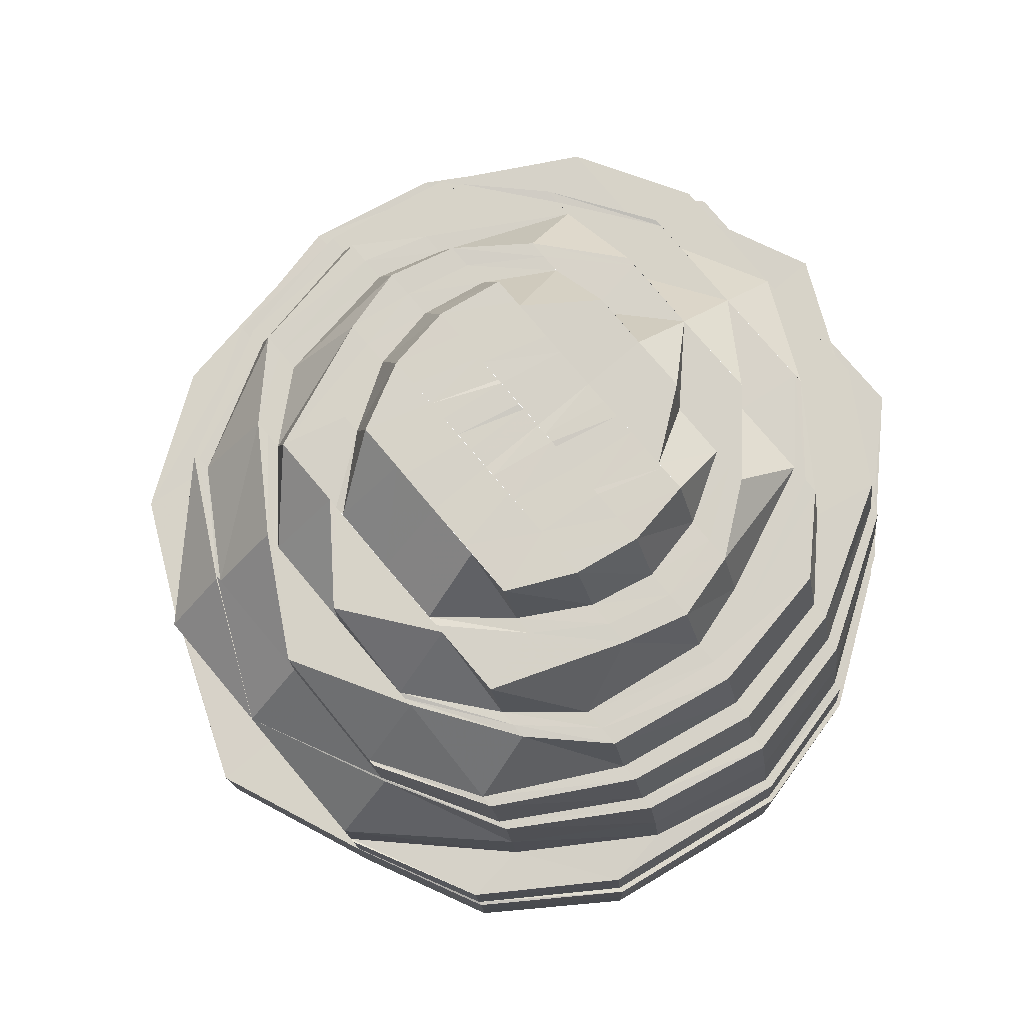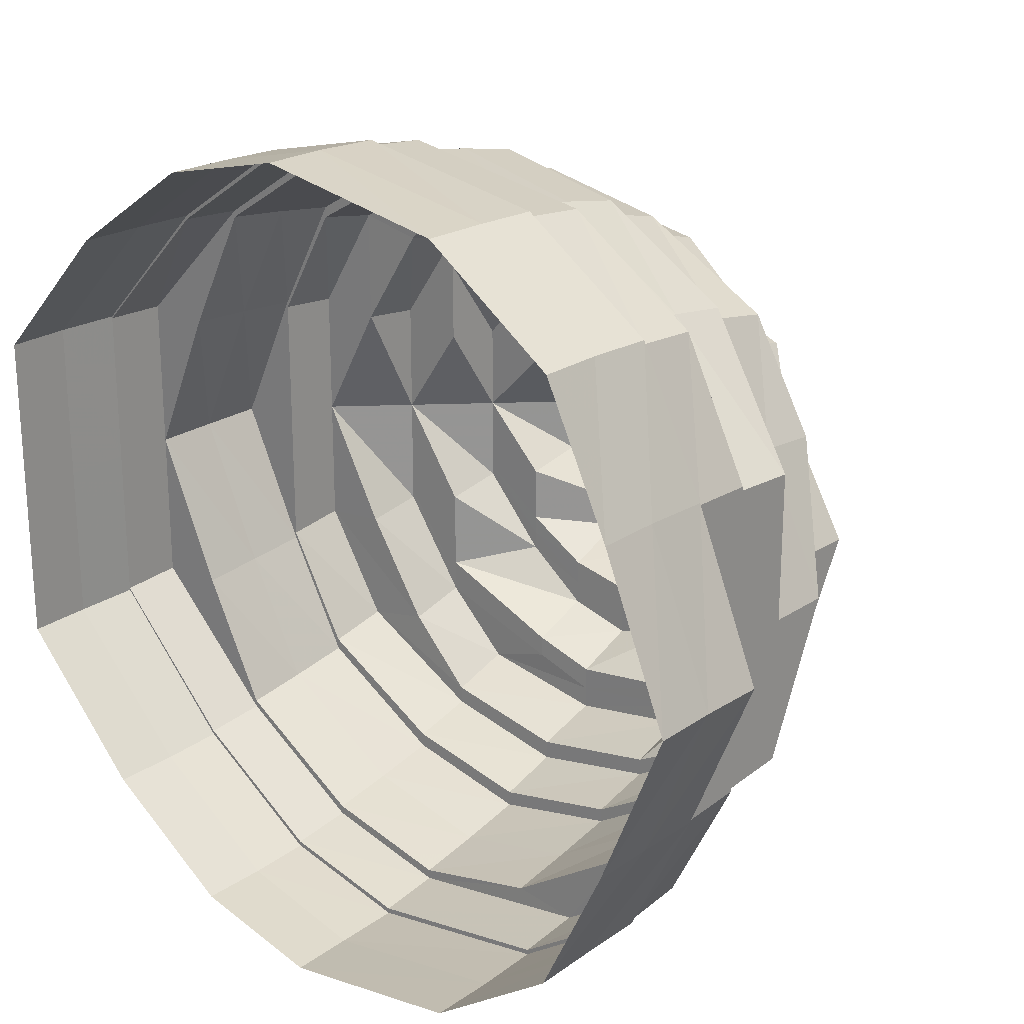
<metadata>
{"format":"obj","ext":"obj","renderer":"f3d","projection":"perspective","resolution":1024,"background":"white","views":[{"elev":77.5,"azim":139.9,"up":"+Y"},{"elev":22.9,"azim":41.1,"up":"+Z"}]}
</metadata>
<code>
o 9941
v 2247 1852 7.544
v 2247 1852 7.519
v 2247 1852 7.544
v 2247 1852 7.519
v 2247 1852 7.498
v 2247 1852 7.544
v 2247 1852 7.568
v 2247 1852 7.544
v 2247 1852 7.588
v 2247 1852 7.568
v 2247 1852 7.568
v 2247 1852 7.568
v 2247 1852 7.568
v 2247 1852 7.544
v 2247 1852 7.519
v 2247 1852 7.589
v 2247 1852 7.589
v 2247 1852 7.603
v 2247 1852 7.589
v 2247 1852 7.602
v 2247 1852 7.589
v 2247 1852 7.607
v 2247 1852 7.603
v 2247 1852 7.603
v 2247 1852 7.608
v 2247 1852 7.603
v 2247 1852 7.602
v 2247 1852 7.608
v 2247 1852 7.608
v 2247 1852 7.603
v 2247 1852 7.608
v 2247 1852 7.588
v 2247 1852 7.603
v 2247 1852 7.568
v 2247 1852 7.589
v 2247 1852 7.603
v 2247 1852 7.589
v 2247 1852 7.603
v 2247 1852 7.589
v 2247 1852 7.568
v 2247 1852 7.589
v 2247 1852 7.568
v 2247 1852 7.568
v 2247 1852 7.568
v 2247 1852 7.544
v 2247 1852 7.544
v 2247 1852 7.544
v 2247 1852 7.519
v 2247 1852 7.519
v 2247 1852 7.519
v 2247 1852 7.499
v 2247 1852 7.519
v 2247 1852 7.485
v 2247 1852 7.498
v 2247 1852 7.48
v 2247 1852 7.484
v 2247 1852 7.498
v 2247 1852 7.498
v 2247 1852 7.519
v 2247 1852 7.484
v 2247 1852 7.498
v 2247 1852 7.484
v 2247 1852 7.479
v 2247 1852 7.484
v 2247 1852 7.485
v 2247 1852 7.479
v 2247 1852 7.479
v 2247 1852 7.484
v 2247 1852 7.479
v 2247 1852 7.499
v 2247 1852 7.484
v 2247 1852 7.519
v 2247 1852 7.498
v 2247 1852 7.484
v 2247 1852 7.498
v 2247 1852 7.484
v 2247 1852 7.498
v 2247 1852 7.519
v 2247 1852 7.544
v 2247 1852 7.519
v 2247 1852 7.544
v 2247 1852 7.568
v 2247 1852 7.568
v 2247 1852 7.588
v 2247 1852 7.567
v 2247 1852 7.589
v 2247 1852 7.588
v 2247 1852 7.601
v 2247 1852 7.603
v 2247 1852 7.602
v 2247 1852 7.606
v 2247 1852 7.608
v 2247 1852 7.607
v 2247 1852 7.601
v 2247 1852 7.603
v 2247 1852 7.602
v 2247 1852 7.588
v 2247 1852 7.589
v 2247 1852 7.588
v 2247 1852 7.567
v 2247 1852 7.568
v 2247 1852 7.568
v 2247 1852 7.544
v 2247 1852 7.544
v 2247 1852 7.52
v 2247 1852 7.519
v 2247 1852 7.52
v 2247 1852 7.5
v 2247 1852 7.501
v 2247 1852 7.52
v 2247 1852 7.486
v 2247 1852 7.499
v 2247 1852 7.498
v 2247 1852 7.519
v 2247 1852 7.481
v 2247 1852 7.485
v 2247 1852 7.484
v 2247 1852 7.486
v 2247 1852 7.48
v 2247 1852 7.479
v 2247 1852 7.5
v 2247 1852 7.485
v 2247 1852 7.484
v 2247 1852 7.52
v 2247 1852 7.499
v 2247 1852 7.498
v 2247 1852 7.519
v 2247 1852 7.544
v 2247 1852 7.52
v 2247 1852 7.567
v 2247 1852 7.519
v 2247 1852 7.499
v 2247 1852 7.568
v 2247 1852 7.544
v 2247 1852 7.586
v 2247 1852 7.567
v 2247 1852 7.588
v 2247 1852 7.588
v 2247 1852 7.6
v 2247 1852 7.602
v 2247 1852 7.601
v 2247 1852 7.604
v 2247 1852 7.607
v 2247 1852 7.606
v 2247 1852 7.6
v 2247 1852 7.602
v 2247 1852 7.601
v 2247 1852 7.586
v 2247 1852 7.588
v 2247 1852 7.588
v 2247 1852 7.567
v 2247 1852 7.568
v 2247 1852 7.567
v 2247 1852 7.544
v 2247 1852 7.567
v 2247 1852 7.588
v 2247 1852 7.567
v 2247 1852 7.601
v 2247 1852 7.586
v 2247 1852 7.606
v 2247 1852 7.6
v 2247 1852 7.601
v 2247 1852 7.604
v 2247 1852 7.588
v 2247 1852 7.6
v 2247 1852 7.567
v 2247 1852 7.586
v 2247 1852 7.585
v 2247 1852 7.598
v 2247 1852 7.602
v 2247 1852 7.584
v 2247 1852 7.564
v 2247 1852 7.582
v 2247 1852 7.596
v 2247 1852 7.594
v 2247 1852 7.584
v 2247 1852 7.596
v 2247 1852 7.565
v 2247 1852 7.6
v 2247 1852 7.604
v 2247 1852 7.6
v 2247 1852 7.586
v 2247 1852 7.6
v 2247 1852 7.594
v 2247 1852 7.598
v 2247 1852 7.586
v 2247 1852 7.596
v 2247 1852 7.567
v 2247 1852 7.585
v 2247 1852 7.598
v 2247 1852 7.596
v 2247 1852 7.584
v 2247 1852 7.594
v 2247 1852 7.591
v 2247 1852 7.58
v 2247 1852 7.578
v 2247 1852 7.561
v 2247 1852 7.576
v 2247 1852 7.582
v 2247 1852 7.594
v 2247 1852 7.564
v 2247 1852 7.563
v 2247 1852 7.562
v 2247 1852 7.578
v 2247 1852 7.589
v 2247 1852 7.595
v 2247 1852 7.589
v 2247 1852 7.596
v 2247 1852 7.584
v 2247 1852 7.591
v 2247 1852 7.582
v 2247 1852 7.584
v 2247 1852 7.593
v 2247 1852 7.591
v 2247 1852 7.58
v 2247 1852 7.564
v 2247 1852 7.563
v 2247 1852 7.565
v 2247 1852 7.582
v 2247 1852 7.564
v 2247 1852 7.566
v 2247 1852 7.567
v 2247 1852 7.544
v 2247 1852 7.52
v 2247 1852 7.565
v 2247 1852 7.544
v 2247 1852 7.52
v 2247 1852 7.5
v 2247 1852 7.521
v 2247 1852 7.486
v 2247 1852 7.501
v 2247 1852 7.481
v 2247 1852 7.487
v 2247 1852 7.486
v 2247 1852 7.483
v 2247 1852 7.5
v 2247 1852 7.487
v 2247 1852 7.52
v 2247 1852 7.501
v 2247 1852 7.544
v 2247 1852 7.52
v 2247 1852 7.544
v 2247 1852 7.52
v 2247 1852 7.501
v 2247 1852 7.522
v 2247 1852 7.523
v 2247 1852 7.502
v 2247 1852 7.487
v 2247 1852 7.522
v 2247 1852 7.503
v 2247 1852 7.491
v 2247 1852 7.505
v 2247 1852 7.524
v 2247 1852 7.507
v 2247 1852 7.522
v 2247 1852 7.503
v 2247 1852 7.544
v 2247 1852 7.524
v 2247 1852 7.563
v 2247 1852 7.523
v 2247 1852 7.505
v 2247 1852 7.564
v 2247 1852 7.544
v 2247 1852 7.582
v 2247 1852 7.58
v 2247 1852 7.493
v 2247 1852 7.507
v 2247 1852 7.561
v 2247 1852 7.544
v 2247 1852 7.562
v 2247 1852 7.561
v 2247 1852 7.578
v 2247 1852 7.576
v 2247 1852 7.574
v 2247 1852 7.58
v 2247 1852 7.563
v 2247 1852 7.591
v 2247 1852 7.589
v 2247 1852 7.56
v 2247 1852 7.571
v 2247 1852 7.558
v 2247 1852 7.561
v 2247 1852 7.544
v 2247 1852 7.571
v 2247 1852 7.586
v 2247 1852 7.583
v 2247 1852 7.579
v 2247 1852 7.576
v 2247 1852 7.586
v 2247 1852 7.582
v 2247 1852 7.579
v 2247 1852 7.568
v 2247 1852 7.571
v 2247 1852 7.558
v 2247 1852 7.589
v 2247 1852 7.586
v 2247 1852 7.576
v 2247 1852 7.583
v 2247 1852 7.574
v 2247 1852 7.578
v 2247 1852 7.589
v 2247 1852 7.56
v 2247 1852 7.562
v 2247 1852 7.561
v 2247 1852 7.561
v 2247 1852 7.576
v 2247 1852 7.558
v 2247 1852 7.544
v 2247 1852 7.562
v 2247 1852 7.563
v 2247 1852 7.58
v 2247 1852 7.544
v 2247 1852 7.544
v 2247 1852 7.526
v 2247 1852 7.525
v 2247 1852 7.509
v 2247 1852 7.511
v 2247 1852 7.544
v 2247 1852 7.53
v 2247 1852 7.529
v 2247 1852 7.544
v 2247 1852 7.557
v 2247 1852 7.571
v 2247 1852 7.568
v 2247 1852 7.555
v 2247 1852 7.579
v 2247 1852 7.576
v 2247 1852 7.566
v 2247 1852 7.554
v 2247 1852 7.572
v 2247 1852 7.563
v 2247 1852 7.552
v 2247 1852 7.544
v 2247 1852 7.535
v 2247 1852 7.533
v 2247 1852 7.544
v 2247 1852 7.56
v 2247 1852 7.551
v 2247 1852 7.556
v 2247 1852 7.549
v 2247 1852 7.544
v 2247 1852 7.538
v 2247 1852 7.537
v 2247 1852 7.568
v 2247 1852 7.534
v 2247 1852 7.564
v 2247 1852 7.531
v 2247 1852 7.528
v 2247 1852 7.535
v 2247 1852 7.531
v 2247 1852 7.527
v 2247 1852 7.535
v 2247 1852 7.53
v 2247 1852 7.537
v 2247 1852 7.539
v 2247 1852 7.54
v 2247 1852 7.531
v 2247 1852 7.537
v 2247 1852 7.54
v 2247 1852 7.542
v 2247 1852 7.542
v 2247 1852 7.544
v 2247 1852 7.544
v 2247 1852 7.547
v 2247 1852 7.545
v 2247 1852 7.545
v 2247 1852 7.55
v 2247 1852 7.547
v 2247 1852 7.547
v 2247 1852 7.55
v 2247 1852 7.548
v 2247 1852 7.552
v 2247 1852 7.553
v 2247 1852 7.556
v 2247 1852 7.553
v 2247 1852 7.56
v 2247 1852 7.556
v 2247 1852 7.553
v 2247 1852 7.557
v 2247 1852 7.56
v 2247 1852 7.562
v 2247 1852 7.566
v 2247 1852 7.564
v 2247 1852 7.57
v 2247 1852 7.56
v 2247 1852 7.556
v 2247 1852 7.575
v 2247 1852 7.572
v 2247 1852 7.568
v 2247 1852 7.566
v 2247 1852 7.557
v 2247 1852 7.558
v 2247 1852 7.544
v 2247 1852 7.555
v 2247 1852 7.557
v 2247 1852 7.544
v 2247 1852 7.563
v 2247 1852 7.557
v 2247 1852 7.544
v 2247 1852 7.554
v 2247 1852 7.552
v 2247 1852 7.544
v 2247 1852 7.551
v 2247 1852 7.549
v 2247 1852 7.544
v 2247 1852 7.544
v 2247 1852 7.538
v 2247 1852 7.53
v 2247 1852 7.537
v 2247 1852 7.531
v 2247 1852 7.533
v 2247 1852 7.528
v 2247 1852 7.535
v 2247 1852 7.523
v 2247 1852 7.529
v 2247 1852 7.516
v 2247 1852 7.544
v 2247 1852 7.526
v 2247 1852 7.525
v 2247 1852 7.524
v 2247 1852 7.507
v 2247 1852 7.509
v 2247 1852 7.511
v 2247 1852 7.527
v 2247 1852 7.496
v 2247 1852 7.493
v 2247 1852 7.498
v 2247 1852 7.514
v 2247 1852 7.501
v 2247 1852 7.504
v 2247 1852 7.508
v 2247 1852 7.495
v 2247 1852 7.498
v 2247 1852 7.492
v 2247 1852 7.496
v 2247 1852 7.489
v 2247 1852 7.493
v 2247 1852 7.505
v 2247 1852 7.498
v 2247 1852 7.503
v 2247 1852 7.491
v 2247 1852 7.491
v 2247 1852 7.503
v 2247 1852 7.522
v 2247 1852 7.496
v 2247 1852 7.507
v 2247 1852 7.544
v 2247 1852 7.523
v 2247 1852 7.524
v 2247 1852 7.565
v 2247 1852 7.544
v 2247 1852 7.544
v 2247 1852 7.564
v 2247 1852 7.584
v 2247 1852 7.563
v 2247 1852 7.596
v 2247 1852 7.582
v 2247 1852 7.58
v 2247 1852 7.485
v 2247 1852 7.5
v 2247 1852 7.52
v 2247 1852 7.501
v 2247 1852 7.48
v 2247 1852 7.486
v 2247 1852 7.487
v 2247 1852 7.485
v 2247 1852 7.481
v 2247 1852 7.483
v 2247 1852 7.499
v 2247 1852 7.486
v 2247 1852 7.487
v 2247 1852 7.519
v 2247 1852 7.5
v 2247 1852 7.489
v 2247 1852 7.503
v 2247 1852 7.523
v 2247 1852 7.505
v 2247 1852 7.491
v 2247 1852 7.491
v 2247 1852 7.493
v 2247 1852 7.483
v 2247 1852 7.485
v 2247 1852 7.487
v 2247 1852 7.487
v 2247 1852 7.489
v 2247 1852 7.501
v 2247 1852 7.502
v 2247 1852 7.52
v 2247 1852 7.491
v 2247 1852 7.503
v 2247 1852 7.544
v 2247 1852 7.521
v 2247 1852 7.52
v 2247 1852 7.522
v 2247 1852 7.567
v 2247 1852 7.544
v 2247 1852 7.544
v 2247 1852 7.522
v 2247 1852 7.505
v 2247 1852 7.523
v 2247 1852 7.544
v 2247 1852 7.544
v 2247 1852 7.566
v 2247 1852 7.565
v 2247 1852 7.565
v 2247 1852 7.544
v 2247 1852 7.564
v 2247 1852 7.505
v 2247 1852 7.523
v 2247 1852 7.507
v 2247 1852 7.544
v 2247 1852 7.524
v 2247 1852 7.509
v 2247 1852 7.525
v 2247 1852 7.509
v 2247 1852 7.501
v 2247 1852 7.511
v 2247 1852 7.525
v 2247 1852 7.526
v 2247 1852 7.501
v 2247 1852 7.507
v 2247 1852 7.524
v 2247 1852 7.496
v 2247 1852 7.544
v 2247 1852 7.525
v 2247 1852 7.501
v 2247 1852 7.504
v 2247 1852 7.505
v 2247 1852 7.501
v 2247 1852 7.511
v 2247 1852 7.526
v 2247 1852 7.514
v 2247 1852 7.508
v 2247 1852 7.511
v 2247 1852 7.509
v 2247 1852 7.519
v 2247 1852 7.522
v 2247 1852 7.532
v 2247 1852 7.515
v 2247 1852 7.525
v 2247 1852 7.519
v 2247 1852 7.512
v 2247 1852 7.511
v 2247 1852 7.517
v 2247 1852 7.515
v 2247 1852 7.516
v 2247 1852 7.519
v 2247 1852 7.529
v 2247 1852 7.519
v 2247 1852 7.53
v 2247 1852 7.527
v 2247 1852 7.544
v 2247 1852 7.529
v 2247 1852 7.522
v 2247 1852 7.519
v 2247 1852 7.53
v 2247 1852 7.519
v 2247 1852 7.532
v 2247 1852 7.544
v 2247 1852 7.533
v 2247 1852 7.525
v 2247 1852 7.533
v 2247 1852 7.528
v 2247 1852 7.535
v 2247 1852 7.528
v 2247 1852 7.523
v 2247 1852 7.521
v 2247 1852 7.527
v 2247 1852 7.525
f 1 2 3
f 3 2 4
f 2 5 4
f 3 4 6
f 7 6 8
f 9 10 7
f 11 3 10
f 11 1 3
f 12 1 11
f 13 3 14
f 14 4 15
f 16 11 13
f 17 12 11
f 18 17 16
f 17 11 19
f 20 19 9
f 21 12 17
f 22 23 20
f 24 17 23
f 24 21 17
f 25 24 18
f 26 21 24
f 27 28 22
f 29 24 28
f 29 26 24
f 30 29 25
f 31 26 29
f 32 33 27
f 34 35 32
f 36 29 33
f 36 31 29
f 37 36 30
f 38 31 36
f 39 36 35
f 39 38 36
f 40 39 37
f 41 38 39
f 42 41 39
f 42 39 43
f 44 41 42
f 45 42 43
f 46 44 42
f 46 42 45
f 47 44 46
f 48 46 45
f 49 47 46
f 49 46 48
f 50 47 49
f 51 48 52
f 53 54 51
f 55 56 53
f 57 49 54
f 57 50 49
f 58 49 59
f 60 57 58
f 61 50 57
f 62 57 56
f 62 61 57
f 63 62 60
f 64 61 62
f 65 66 55
f 67 62 66
f 67 64 62
f 68 67 63
f 69 64 67
f 70 71 65
f 72 73 70
f 74 67 71
f 74 69 67
f 75 74 68
f 76 69 74
f 77 74 73
f 77 76 74
f 15 77 75
f 5 76 77
f 4 5 77
f 4 77 78
f 79 80 81
f 82 79 83
f 84 83 85
f 86 82 87
f 88 87 84
f 89 86 90
f 91 90 88
f 92 89 93
f 94 93 91
f 95 92 96
f 97 96 94
f 98 95 99
f 100 99 97
f 101 98 102
f 103 102 100
f 45 102 104
f 105 45 103
f 106 45 107
f 108 106 105
f 109 107 110
f 111 112 108
f 113 114 112
f 115 116 111
f 117 113 116
f 118 119 115
f 120 117 119
f 121 122 118
f 123 120 122
f 124 125 121
f 126 123 125
f 80 126 127
f 81 127 128
f 128 127 129
f 130 81 128
f 131 132 129
f 133 134 130
f 135 130 136
f 137 133 138
f 139 138 135
f 140 137 141
f 142 141 139
f 143 140 144
f 145 144 142
f 146 143 147
f 148 147 145
f 149 146 150
f 151 150 148
f 152 149 153
f 154 155 151
f 155 156 157
f 156 158 159
f 158 160 161
f 160 162 163
f 162 164 165
f 164 166 167
f 168 161 169
f 169 163 170
f 168 169 171
f 172 171 173
f 173 174 175
f 169 170 174
f 176 169 177
f 178 168 176
f 179 180 169
f 180 181 170
f 182 179 168
f 174 170 183
f 174 183 184
f 170 185 183
f 170 165 185
f 181 186 185
f 183 185 187
f 186 188 189
f 185 189 187
f 185 167 189
f 183 187 190
f 184 183 190
f 191 189 192
f 190 187 193
f 184 190 194
f 195 184 194
f 195 194 196
f 197 196 198
f 199 200 195
f 201 199 202
f 203 195 204
f 204 194 205
f 194 190 206
f 194 206 207
f 190 193 206
f 208 209 193
f 206 193 210
f 193 211 210
f 193 212 211
f 206 210 213
f 207 206 213
f 214 211 215
f 215 216 217
f 212 218 211
f 219 218 220
f 212 221 218
f 189 221 212
f 189 222 221
f 222 128 221
f 221 223 218
f 221 128 223
f 128 224 223
f 225 223 226
f 227 228 224
f 223 224 229
f 228 230 231
f 230 232 233
f 232 234 235
f 234 236 237
f 236 238 239
f 238 240 241
f 223 229 242
f 243 244 229
f 242 229 245
f 242 245 246
f 229 247 245
f 229 231 247
f 244 248 247
f 249 250 246
f 250 251 252
f 253 252 254
f 255 247 256
f 242 246 257
f 257 246 258
f 259 242 257
f 260 261 258
f 262 263 259
f 264 262 265
f 261 266 267
f 268 257 269
f 270 257 271
f 272 259 270
f 273 270 271
f 272 270 273
f 273 271 274
f 275 276 272
f 277 275 278
f 278 265 272
f 274 271 279
f 280 279 281
f 282 283 279
f 274 279 284
f 278 272 285
f 285 272 273
f 286 273 274
f 285 273 286
f 287 274 284
f 286 274 287
f 287 284 288
f 289 285 286
f 290 286 287
f 289 286 290
f 290 287 291
f 291 287 288
f 288 284 292
f 293 294 292
f 295 285 289
f 295 278 285
f 213 278 295
f 213 210 278
f 296 213 295
f 207 213 296
f 297 207 296
f 296 295 298
f 298 295 289
f 297 296 299
f 299 296 298
f 300 301 297
f 302 297 299
f 303 300 304
f 305 306 302
f 302 299 307
f 308 302 307
f 308 309 304
f 310 311 309
f 312 310 309
f 313 309 308
f 314 313 308
f 315 312 314
f 316 315 317
f 308 307 318
f 319 308 318
f 320 321 319
f 318 307 322
f 307 323 322
f 322 323 324
f 322 324 325
f 299 298 323
f 323 298 326
f 323 326 324
f 298 289 326
f 326 289 290
f 326 290 327
f 324 326 327
f 327 290 291
f 325 324 328
f 324 327 328
f 325 328 329
f 318 325 329
f 328 327 330
f 327 291 330
f 328 330 331
f 329 331 332
f 318 329 333
f 333 329 332
f 334 318 333
f 335 336 334
f 332 331 337
f 332 337 338
f 338 337 339
f 338 339 340
f 341 338 340
f 333 338 341
f 342 333 341
f 343 333 342
f 331 344 337
f 345 343 342
f 331 330 344
f 337 344 346
f 347 334 343
f 347 343 345
f 348 349 347
f 350 347 345
f 351 347 350
f 350 345 352
f 353 351 350
f 352 345 354
f 352 354 355
f 355 354 356
f 357 353 352
f 358 357 352
f 358 352 356
f 354 359 356
f 360 358 356
f 356 359 361
f 359 341 361
f 360 356 362
f 361 341 362
f 363 360 362
f 341 364 362
f 362 364 365
f 366 363 362
f 364 367 365
f 368 366 362
f 365 367 368
f 368 369 366
f 370 369 368
f 371 370 368
f 372 370 371
f 367 372 368
f 372 373 370
f 367 374 372
f 375 374 367
f 375 376 374
f 377 373 372
f 378 377 372
f 379 377 378
f 379 380 377
f 376 381 374
f 381 380 379
f 376 382 381
f 346 382 376
f 381 383 380
f 382 383 381
f 346 384 382
f 383 385 380
f 344 384 346
f 380 385 386
f 344 387 384
f 330 387 344
f 330 291 387
f 291 288 387
f 387 288 388
f 387 388 384
f 288 292 388
f 384 389 382
f 384 388 389
f 382 389 383
f 388 292 390
f 388 390 389
f 292 391 390
f 292 392 391
f 392 393 391
f 390 391 394
f 395 393 396
f 389 390 397
f 389 397 383
f 390 394 397
f 383 397 385
f 398 399 394
f 397 394 400
f 397 400 385
f 385 400 401
f 385 401 386
f 400 402 401
f 386 401 403
f 386 403 373
f 373 403 404
f 394 405 402
f 403 406 404
f 401 402 406
f 404 406 369
f 369 406 363
f 406 407 363
f 405 408 402
f 406 409 407
f 409 410 407
f 402 411 406
f 409 412 410
f 406 411 413
f 412 414 410
f 405 415 408
f 393 415 405
f 415 416 408
f 279 417 393
f 417 418 393
f 417 419 418
f 257 419 417
f 420 421 419
f 419 422 418
f 419 267 422
f 418 422 423
f 418 423 424
f 267 425 422
f 267 426 425
f 422 427 423
f 422 425 427
f 424 423 428
f 424 428 415
f 415 428 416
f 423 429 428
f 423 427 429
f 428 430 416
f 428 429 430
f 416 430 431
f 427 432 429
f 429 433 430
f 429 432 433
f 427 434 432
f 425 434 427
f 434 435 432
f 425 436 434
f 426 436 425
f 434 437 435
f 436 437 434
f 437 438 435
f 432 435 439
f 432 439 433
f 437 440 438
f 436 441 437
f 442 443 437
f 443 444 438
f 445 438 446
f 444 447 448
f 446 448 449
f 447 450 451
f 449 451 452
f 451 453 313
f 450 454 453
f 452 453 455
f 454 456 457
f 455 457 458
f 132 459 460
f 461 460 462
f 459 463 464
f 462 464 465
f 463 466 467
f 465 467 468
f 466 469 470
f 468 470 471
f 469 472 473
f 471 473 109
f 247 233 474
f 247 474 475
f 476 475 477
f 256 474 478
f 477 479 480
f 248 481 474
f 474 482 479
f 474 235 482
f 481 483 482
f 479 482 484
f 479 484 426
f 426 484 436
f 484 441 436
f 482 485 484
f 484 485 441
f 482 237 485
f 483 486 485
f 485 487 441
f 485 239 487
f 486 488 487
f 489 487 490
f 488 491 492
f 487 493 492
f 487 492 440
f 490 492 494
f 491 495 496
f 492 104 496
f 494 496 497
f 492 496 498
f 499 498 500
f 500 501 502
f 496 503 501
f 497 503 178
f 496 157 503
f 495 182 503
f 503 168 504
f 503 159 168
f 505 506 507
f 508 509 510
f 509 511 512
f 513 512 514
f 439 510 515
f 516 515 517
f 517 518 519
f 439 515 520
f 521 522 515
f 523 521 439
f 522 524 525
f 433 439 520
f 433 520 526
f 430 433 526
f 526 520 527
f 430 526 431
f 431 526 528
f 526 527 528
f 529 530 527
f 530 531 532
f 527 317 532
f 528 527 533
f 527 532 533
f 431 528 534
f 528 533 535
f 534 528 535
f 536 431 534
f 416 431 536
f 408 416 536
f 536 534 537
f 538 536 537
f 538 537 411
f 537 534 539
f 534 535 539
f 411 537 540
f 537 539 540
f 411 540 413
f 413 540 412
f 540 541 412
f 540 539 541
f 412 541 414
f 539 535 542
f 539 542 541
f 535 543 542
f 535 533 543
f 541 542 544
f 541 544 414
f 542 543 545
f 542 545 544
f 533 546 543
f 543 547 545
f 543 546 547
f 533 532 546
f 546 548 547
f 549 548 550
f 546 551 548
f 532 551 546
f 532 314 551
f 551 552 553
f 545 547 554
f 555 556 554
f 545 554 557
f 544 545 557
f 554 319 558
f 558 559 560
f 554 558 561
f 557 554 561
f 561 558 562
f 563 562 564
f 561 562 565
f 566 561 565
f 557 561 566
f 544 557 567
f 567 557 566
f 414 544 567
f 414 567 568
f 567 566 569
f 568 567 569
f 569 566 351
f 568 569 357
f 569 351 353
f 357 569 353

</code>
